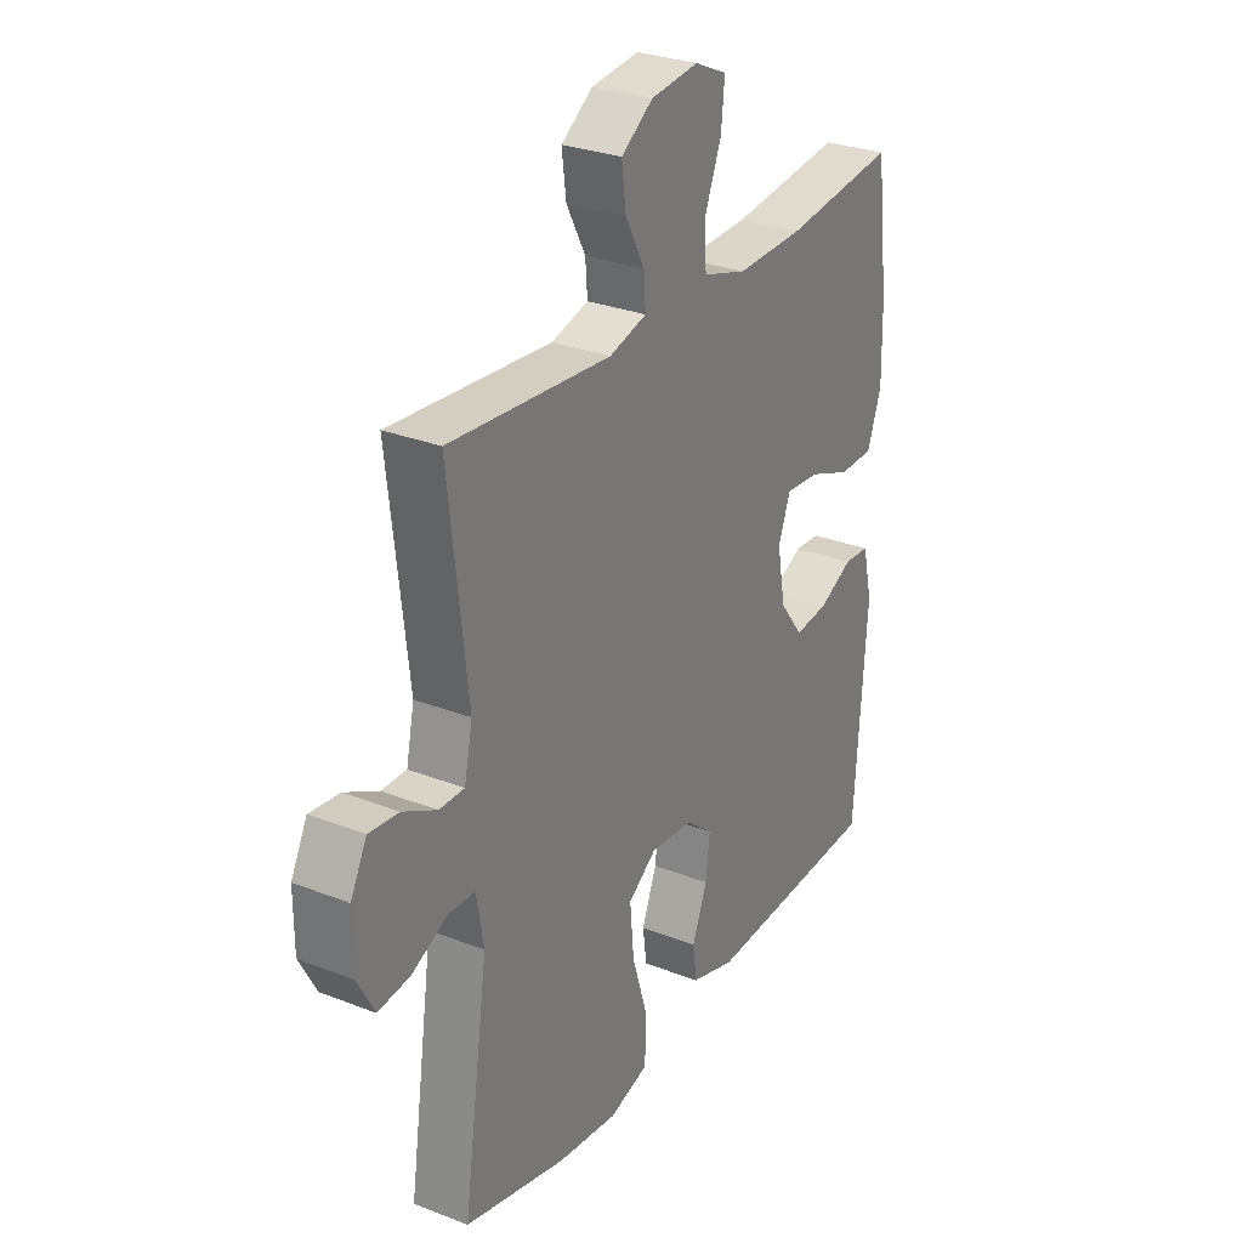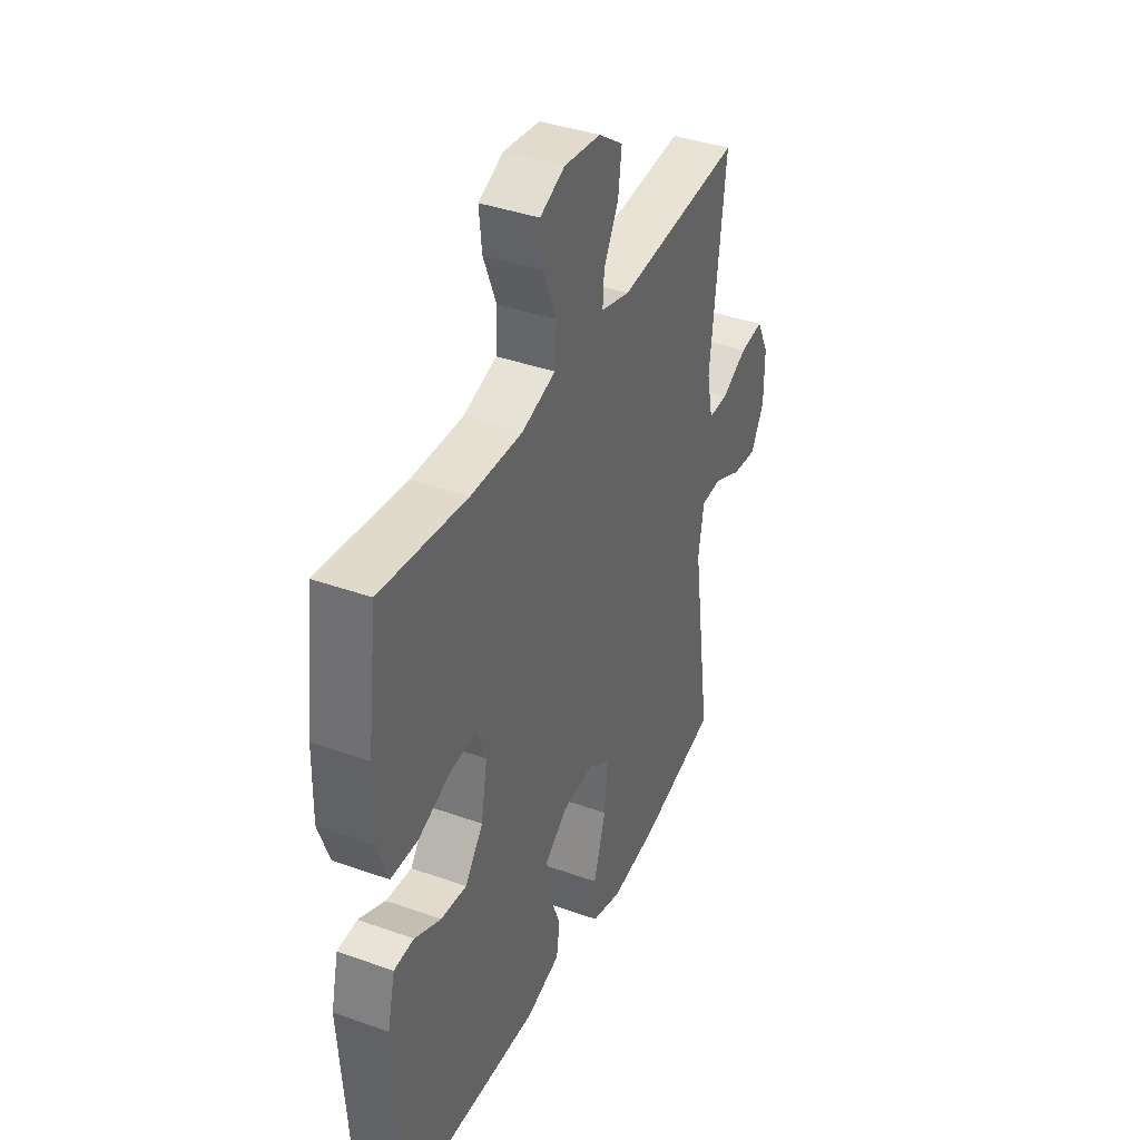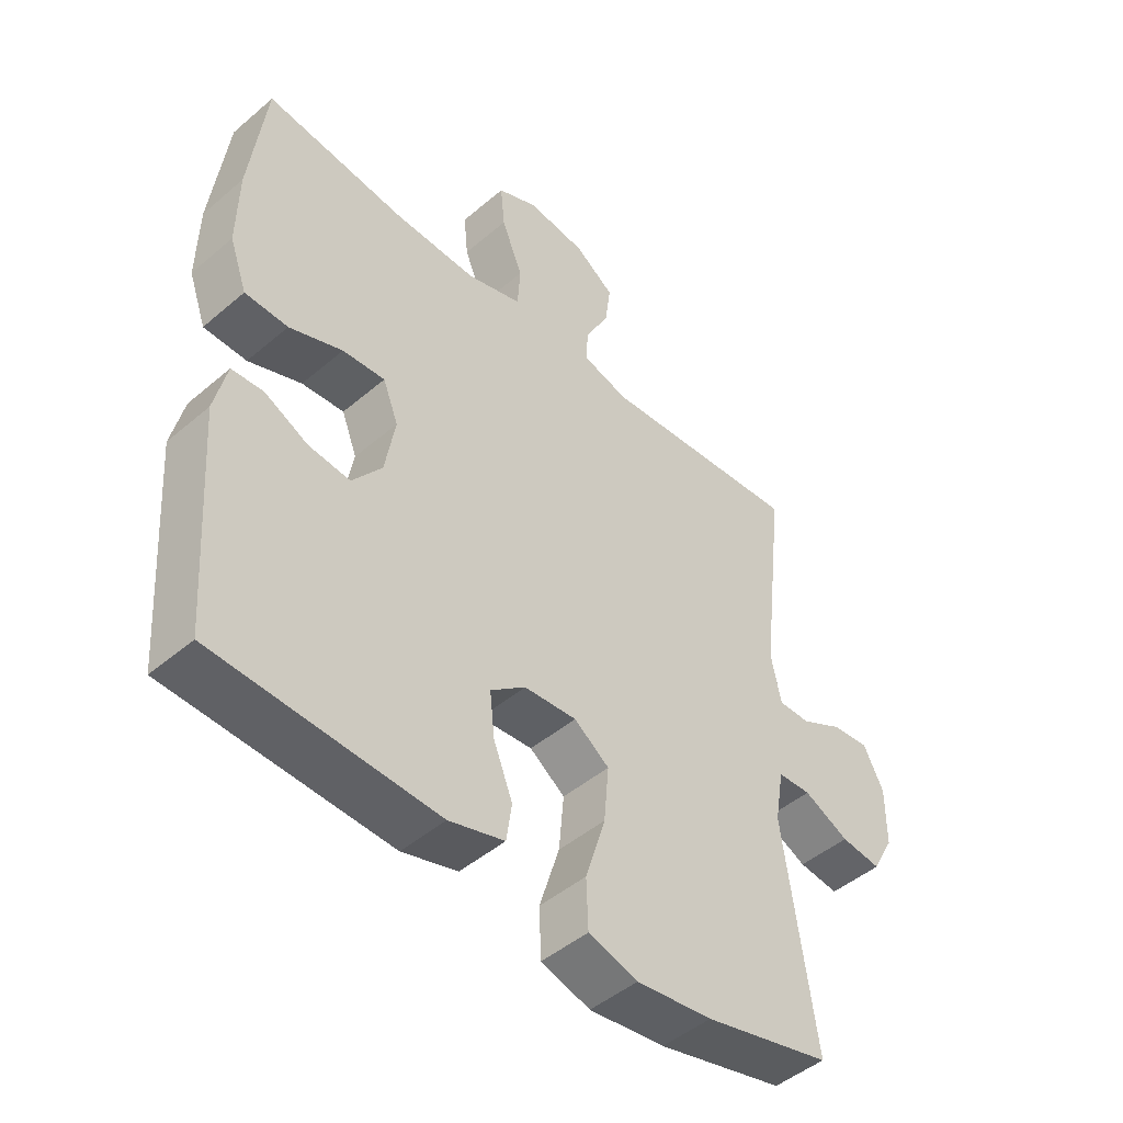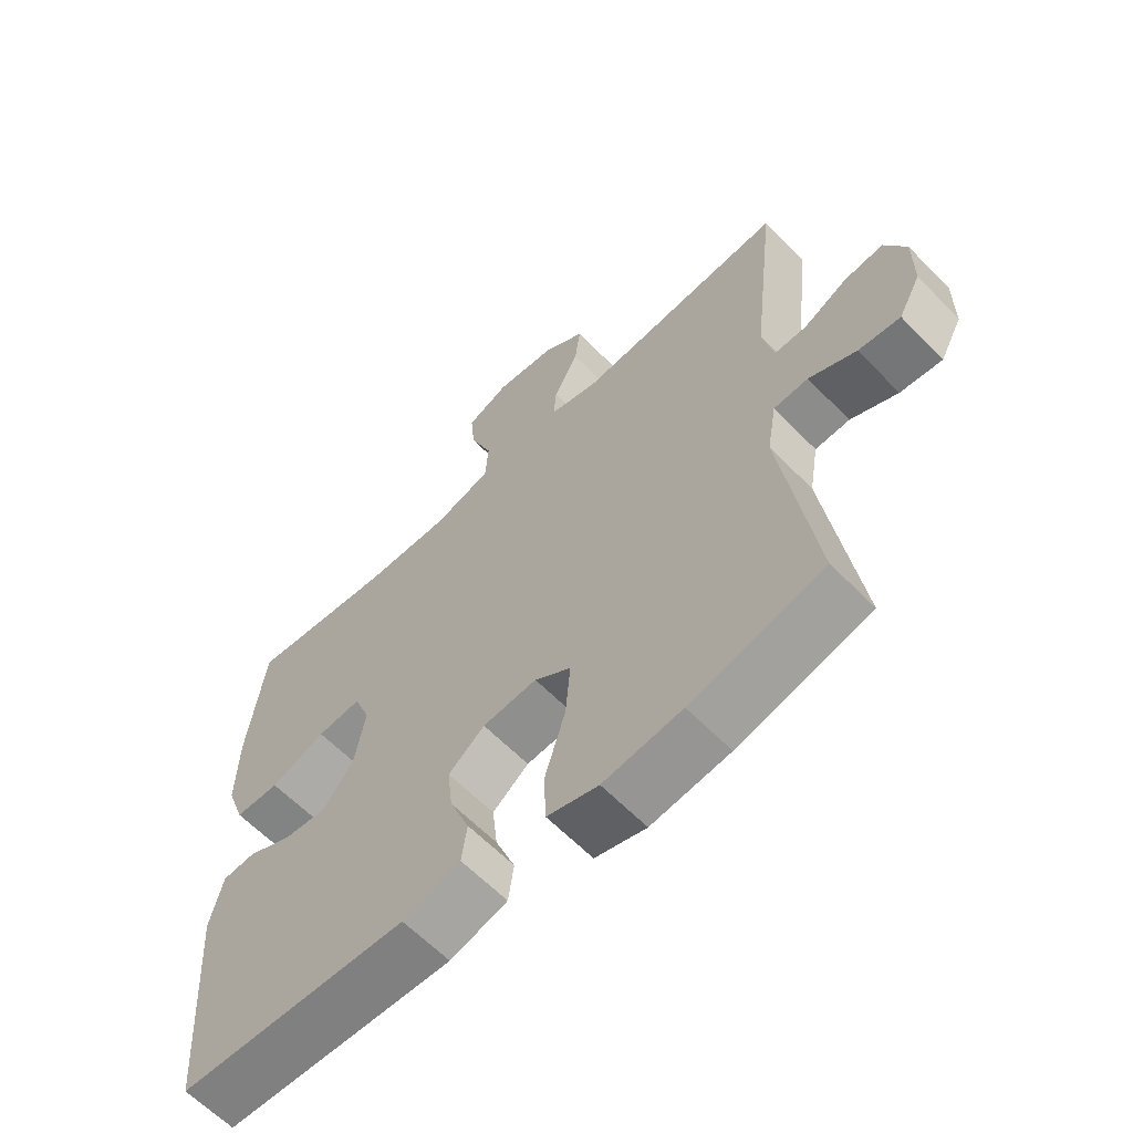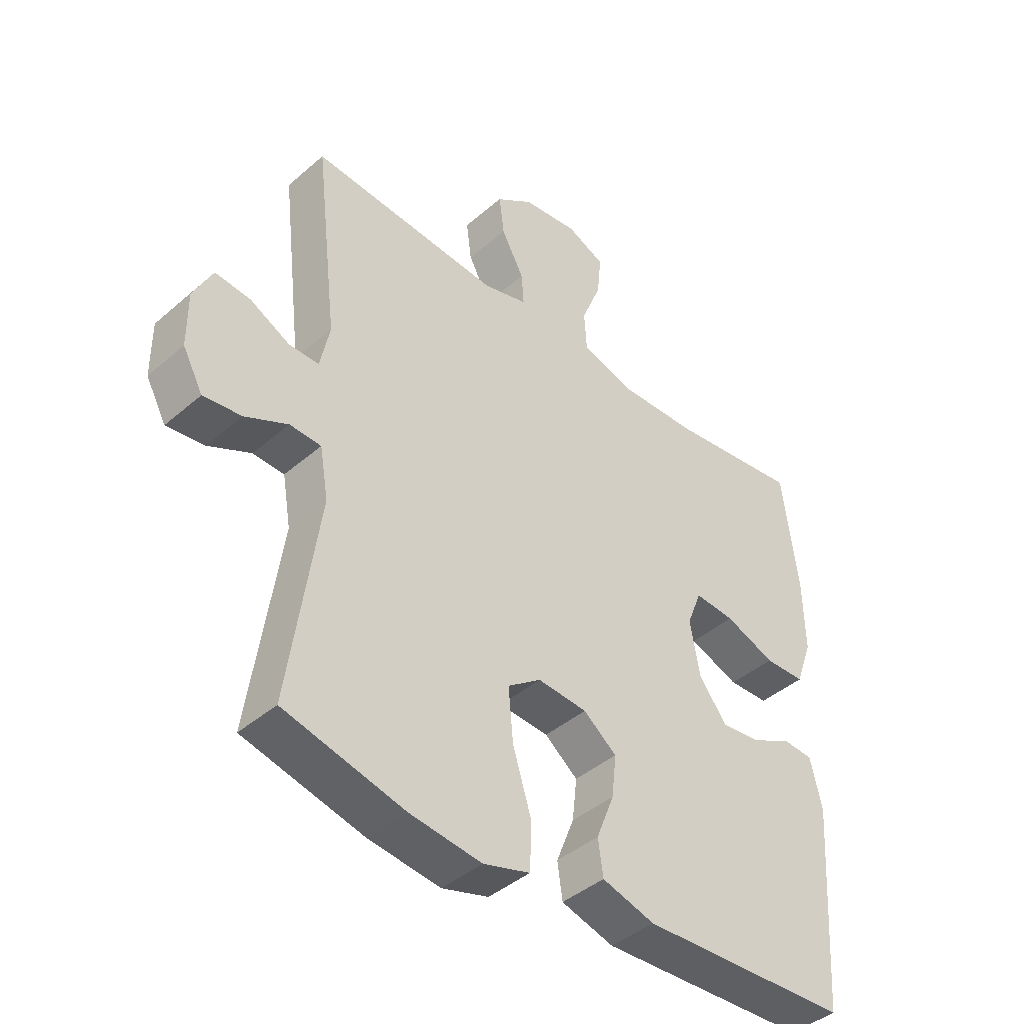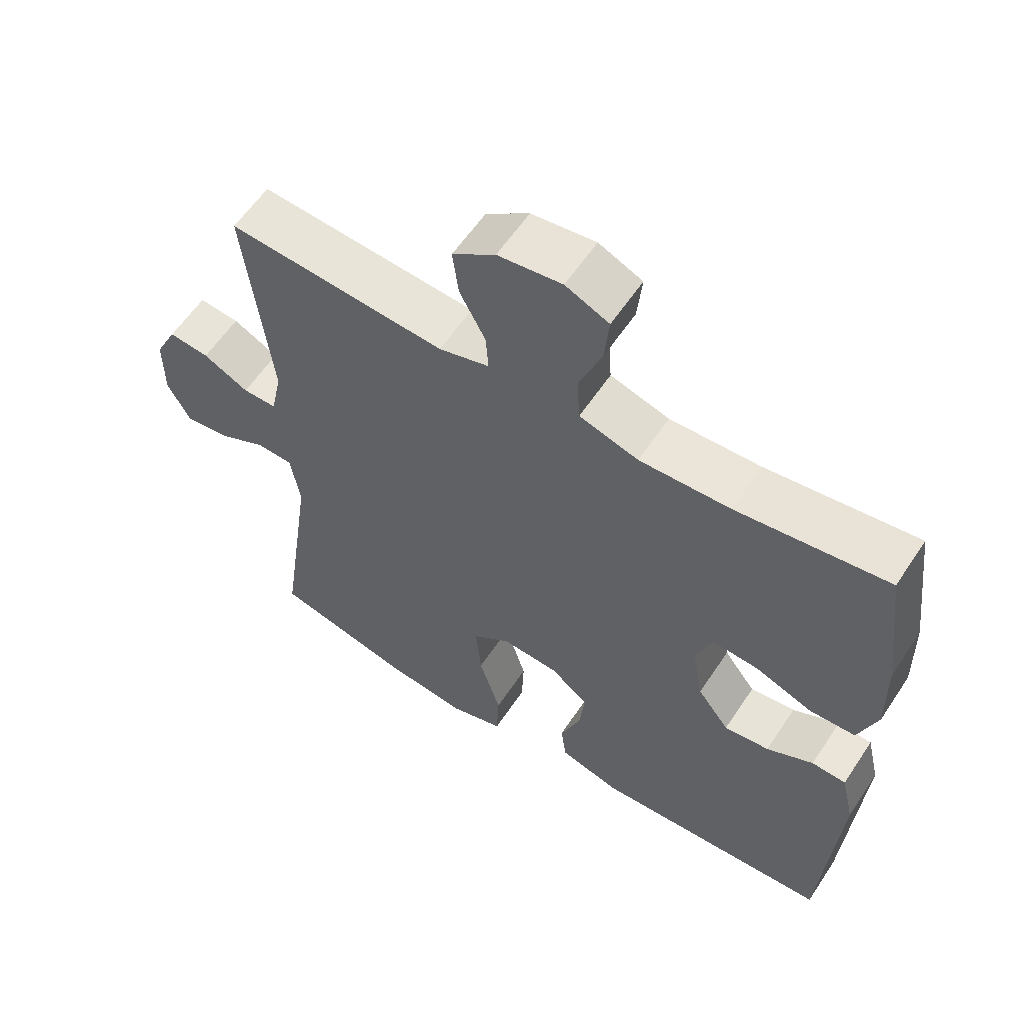
<metadata>
{"format":"obj","ext":"obj","renderer":"f3d","projection":"perspective","resolution":1024,"background":"white","views":[{"elev":28.7,"azim":-59.6,"up":"+Z"},{"elev":39.1,"azim":114.1,"up":"+Z"},{"elev":-46.9,"azim":134.0,"up":"+Z"},{"elev":-62.1,"azim":-135.9,"up":"+Z"},{"elev":-42.2,"azim":-44.0,"up":"+Z"},{"elev":58.8,"azim":33.3,"up":"+Z"}]}
</metadata>
<code>
o path7218
v 0.2961 0.0375 0.4454
v 0.1588 0.0375 0.4413
v 0.06931 0.0375 0.4683
v 0.06487 0.0375 0.5377
v 0.09954 0.0375 0.6249
v 0.1066 0.0375 0.6965
v 0.04083 0.0375 0.7261
v -0.05607 0.0375 0.7143
v -0.1209 0.0375 0.6685
v -0.1119 0.0375 0.5988
v -0.07289 0.0375 0.5249
v -0.06897 0.0375 0.4693
v -0.1455 0.0375 0.4479
v -0.4761 0.0375 0.4742
v -0.4373 0.0375 0.1389
v -0.4539 0.0375 0.05934
v -0.5055 0.0375 0.05962
v -0.5745 0.0375 0.0952
v -0.6361 0.0375 0.1018
v -0.6693 0.0375 0.03643
v -0.669 0.0375 -0.05975
v -0.634 0.0375 -0.1243
v -0.568 0.0375 -0.1163
v -0.4938 0.0375 -0.08054
v -0.4394 0.0375 -0.08306
v -0.4246 0.0375 -0.1695
v -0.4761 0.0375 -0.5277
v -0.2678 0.0375 -0.5789
v -0.1433 0.0375 -0.5944
v -0.0625 0.0375 -0.5703
v -0.0593 0.0375 -0.4905
v -0.09201 0.0375 -0.3847
v -0.1 0.0375 -0.2945
v -0.04233 0.0375 -0.2529
v 0.04372 0.0375 -0.2592
v 0.1012 0.0375 -0.3045
v 0.09308 0.0375 -0.3774
v 0.06205 0.0375 -0.4564
v 0.0707 0.0375 -0.5178
v 0.1617 0.0375 -0.5444
v 0.5256 0.0375 -0.5277
v 0.5499 0.0375 -0.174
v 0.5298 0.0375 -0.08828
v 0.4773 0.0375 -0.08516
v 0.4068 0.0375 -0.1198
v 0.3382 0.0375 -0.1274
v 0.2898 0.0375 -0.06382
v 0.2732 0.0375 0.03089
v 0.2985 0.0375 0.09574
v 0.368 0.0375 0.09039
v 0.4551 0.0375 0.05716
v 0.5256 0.0375 0.05899
v 0.5543 0.0375 0.1395
v 0.5519 0.0375 0.2645
v 0.5256 0.0375 0.4742
v 0.2961 -0.0375 0.4454
v 0.1588 -0.0375 0.4413
v 0.06931 -0.0375 0.4683
v 0.06487 -0.0375 0.5377
v 0.09954 -0.0375 0.6249
v 0.1066 -0.0375 0.6965
v 0.04083 -0.0375 0.7261
v -0.05607 -0.0375 0.7143
v -0.1209 -0.0375 0.6685
v -0.1119 -0.0375 0.5988
v -0.07289 -0.0375 0.5249
v -0.06897 -0.0375 0.4693
v -0.1455 -0.0375 0.4479
v -0.4761 -0.0375 0.4742
v -0.4373 -0.0375 0.1389
v -0.4539 -0.0375 0.05934
v -0.5055 -0.0375 0.05962
v -0.5745 -0.0375 0.0952
v -0.6361 -0.0375 0.1018
v -0.6693 -0.0375 0.03643
v -0.669 -0.0375 -0.05975
v -0.634 -0.0375 -0.1243
v -0.568 -0.0375 -0.1163
v -0.4938 -0.0375 -0.08054
v -0.4394 -0.0375 -0.08306
v -0.4246 -0.0375 -0.1695
v -0.4761 -0.0375 -0.5277
v -0.2678 -0.0375 -0.5789
v -0.1433 -0.0375 -0.5944
v -0.0625 -0.0375 -0.5703
v -0.0593 -0.0375 -0.4905
v -0.09201 -0.0375 -0.3847
v -0.1 -0.0375 -0.2945
v -0.04233 -0.0375 -0.2529
v 0.04372 -0.0375 -0.2592
v 0.1012 -0.0375 -0.3045
v 0.09308 -0.0375 -0.3774
v 0.06205 -0.0375 -0.4564
v 0.0707 -0.0375 -0.5178
v 0.1617 -0.0375 -0.5444
v 0.5256 -0.0375 -0.5277
v 0.5499 -0.0375 -0.174
v 0.5298 -0.0375 -0.08828
v 0.4773 -0.0375 -0.08516
v 0.4068 -0.0375 -0.1198
v 0.3382 -0.0375 -0.1274
v 0.2898 -0.0375 -0.06382
v 0.2732 -0.0375 0.03089
v 0.2985 -0.0375 0.09574
v 0.368 -0.0375 0.09039
v 0.4551 -0.0375 0.05716
v 0.5256 -0.0375 0.05899
v 0.5543 -0.0375 0.1395
v 0.5519 -0.0375 0.2645
v 0.5256 -0.0375 0.4742
v -0.6361 0.0375 0.1018
v -0.6361 0.0375 0.1018
v -0.6693 0.0375 0.03643
v -0.669 0.0375 -0.05975
v -0.634 0.0375 -0.1243
v -0.634 0.0375 -0.1243
v -0.5745 0.0375 0.0952
v -0.568 0.0375 -0.1163
v -0.5055 0.0375 0.05962
v -0.4938 0.0375 -0.08054
v -0.4539 0.0375 0.05934
v -0.4539 0.0375 0.05934
v -0.4394 0.0375 -0.08306
v -0.4394 0.0375 -0.08306
v -0.4373 0.0375 0.1389
v -0.4761 0.0375 0.4742
v -0.4761 0.0375 0.4742
v -0.4246 0.0375 -0.1695
v -0.4761 0.0375 -0.5277
v -0.4761 0.0375 -0.5277
v -0.2678 0.0375 -0.5789
v -0.1455 0.0375 0.4479
v -0.1433 0.0375 -0.5944
v -0.06897 0.0375 0.4693
v -0.06897 0.0375 0.4693
v -0.09201 0.0375 -0.3847
v -0.1 0.0375 -0.2945
v -0.0625 0.0375 -0.5703
v -0.0625 0.0375 -0.5703
v -0.05607 0.0375 0.7143
v -0.1209 0.0375 0.6685
v -0.1209 0.0375 0.6685
v -0.1119 0.0375 0.5988
v -0.07289 0.0375 0.5249
v -0.04233 0.0375 -0.2529
v -0.0593 0.0375 -0.4905
v 0.04083 0.0375 0.7261
v 0.04372 0.0375 -0.2592
v 0.1066 0.0375 0.6965
v 0.1066 0.0375 0.6965
v 0.1012 0.0375 -0.3045
v 0.09308 0.0375 -0.3774
v 0.06205 0.0375 -0.4564
v 0.0707 0.0375 -0.5178
v 0.0707 0.0375 -0.5178
v 0.09954 0.0375 0.6249
v 0.06487 0.0375 0.5377
v 0.06931 0.0375 0.4683
v 0.06931 0.0375 0.4683
v 0.1588 0.0375 0.4413
v 0.1617 0.0375 -0.5444
v 0.2961 0.0375 0.4454
v 0.2732 0.0375 0.03089
v 0.2985 0.0375 0.09574
v 0.2985 0.0375 0.09574
v 0.2898 0.0375 -0.06382
v 0.3382 0.0375 -0.1274
v 0.368 0.0375 0.09039
v 0.4068 0.0375 -0.1198
v 0.4551 0.0375 0.05716
v 0.4773 0.0375 -0.08516
v 0.5256 0.0375 0.05899
v 0.5256 0.0375 0.05899
v 0.5298 0.0375 -0.08828
v 0.5298 0.0375 -0.08828
v 0.5256 0.0375 0.4742
v 0.5256 0.0375 0.4742
v 0.5256 0.0375 -0.5277
v 0.5256 0.0375 -0.5277
v 0.5543 0.0375 0.1395
v 0.5499 0.0375 -0.174
v 0.5519 0.0375 0.2645
v -0.6361 -0.0375 0.1018
v -0.6361 -0.0375 0.1018
v -0.6693 -0.0375 0.03643
v -0.669 -0.0375 -0.05975
v -0.634 -0.0375 -0.1243
v -0.634 -0.0375 -0.1243
v -0.5745 -0.0375 0.0952
v -0.568 -0.0375 -0.1163
v -0.5055 -0.0375 0.05962
v -0.4938 -0.0375 -0.08054
v -0.4539 -0.0375 0.05934
v -0.4539 -0.0375 0.05934
v -0.4394 -0.0375 -0.08306
v -0.4394 -0.0375 -0.08306
v -0.4373 -0.0375 0.1389
v -0.4761 -0.0375 0.4742
v -0.4761 -0.0375 0.4742
v -0.4246 -0.0375 -0.1695
v -0.4761 -0.0375 -0.5277
v -0.4761 -0.0375 -0.5277
v -0.2678 -0.0375 -0.5789
v -0.1455 -0.0375 0.4479
v -0.1433 -0.0375 -0.5944
v -0.06897 -0.0375 0.4693
v -0.06897 -0.0375 0.4693
v -0.09201 -0.0375 -0.3847
v -0.1 -0.0375 -0.2945
v -0.0625 -0.0375 -0.5703
v -0.0625 -0.0375 -0.5703
v -0.05607 -0.0375 0.7143
v -0.1209 -0.0375 0.6685
v -0.1209 -0.0375 0.6685
v -0.1119 -0.0375 0.5988
v -0.07289 -0.0375 0.5249
v -0.04233 -0.0375 -0.2529
v -0.0593 -0.0375 -0.4905
v 0.04083 -0.0375 0.7261
v 0.04372 -0.0375 -0.2592
v 0.1066 -0.0375 0.6965
v 0.1066 -0.0375 0.6965
v 0.1012 -0.0375 -0.3045
v 0.09308 -0.0375 -0.3774
v 0.06205 -0.0375 -0.4564
v 0.0707 -0.0375 -0.5178
v 0.0707 -0.0375 -0.5178
v 0.09954 -0.0375 0.6249
v 0.06487 -0.0375 0.5377
v 0.06931 -0.0375 0.4683
v 0.06931 -0.0375 0.4683
v 0.1588 -0.0375 0.4413
v 0.1617 -0.0375 -0.5444
v 0.2961 -0.0375 0.4454
v 0.2732 -0.0375 0.03089
v 0.2985 -0.0375 0.09574
v 0.2985 -0.0375 0.09574
v 0.2898 -0.0375 -0.06382
v 0.3382 -0.0375 -0.1274
v 0.368 -0.0375 0.09039
v 0.4068 -0.0375 -0.1198
v 0.4551 -0.0375 0.05716
v 0.4773 -0.0375 -0.08516
v 0.5256 -0.0375 0.05899
v 0.5256 -0.0375 0.05899
v 0.5298 -0.0375 -0.08828
v 0.5298 -0.0375 -0.08828
v 0.5256 -0.0375 0.4742
v 0.5256 -0.0375 0.4742
v 0.5256 -0.0375 -0.5277
v 0.5256 -0.0375 -0.5277
v 0.5543 -0.0375 0.1395
v 0.5499 -0.0375 -0.174
v 0.5519 -0.0375 0.2645
f 200 208 209
f 233 250 224
f 241 239 250
f 200 209 195
f 185 191 189
f 206 235 230
f 193 191 192
f 206 229 216
f 215 212 213
f 190 186 187
f 203 200 201
f 203 208 200
f 252 242 244
f 208 205 218
f 193 217 197
f 185 189 183
f 235 236 230
f 250 239 224
f 254 240 252
f 219 228 221
f 225 233 224
f 197 204 198
f 241 253 243
f 226 233 225
f 195 217 193
f 234 240 254
f 224 239 223
f 240 242 252
f 232 236 234
f 243 253 246
f 192 191 190
f 209 217 195
f 223 238 220
f 234 236 240
f 220 238 235
f 212 228 219
f 234 254 248
f 253 241 250
f 229 228 215
f 191 185 186
f 238 223 239
f 216 229 215
f 210 218 205
f 195 193 192
f 230 229 206
f 230 236 232
f 205 208 203
f 190 191 186
f 215 228 212
f 204 235 206
f 220 235 217
f 197 217 204
f 217 235 204
f 112 20 75 184
f 20 21 76 75
f 21 116 188 76
f 18 19 74 73
f 22 23 78 77
f 17 18 73 72
f 23 24 79 78
f 122 17 72 194
f 24 124 196 79
f 15 16 71 70
f 127 15 70 199
f 25 26 81 80
f 26 130 202 81
f 27 28 83 82
f 13 14 69 68
f 28 29 84 83
f 135 13 68 207
f 32 33 88 87
f 29 139 211 84
f 8 142 214 63
f 9 10 65 64
f 10 11 66 65
f 33 34 89 88
f 31 32 87 86
f 30 31 86 85
f 11 12 67 66
f 7 8 63 62
f 34 35 90 89
f 150 7 62 222
f 35 36 91 90
f 37 38 93 92
f 38 155 227 93
f 5 6 61 60
f 4 5 60 59
f 159 4 59 231
f 2 3 58 57
f 39 40 95 94
f 36 37 92 91
f 1 2 57 56
f 48 165 237 103
f 47 48 103 102
f 46 47 102 101
f 49 50 105 104
f 45 46 101 100
f 50 51 106 105
f 44 45 100 99
f 51 173 245 106
f 175 44 99 247
f 177 1 56 249
f 40 179 251 95
f 52 53 108 107
f 42 43 98 97
f 41 42 97 96
f 54 55 110 109
f 53 54 109 108
f 128 137 136
f 161 152 178
f 169 178 167
f 128 123 137
f 113 117 119
f 134 158 163
f 121 120 119
f 134 144 157
f 143 141 140
f 118 115 114
f 131 129 128
f 131 128 136
f 180 172 170
f 136 146 133
f 121 125 145
f 113 111 117
f 163 158 164
f 178 152 167
f 182 180 168
f 147 149 156
f 153 152 161
f 125 126 132
f 169 171 181
f 154 153 161
f 123 121 145
f 162 182 168
f 152 151 167
f 168 180 170
f 160 162 164
f 171 174 181
f 120 118 119
f 137 123 145
f 151 148 166
f 162 168 164
f 148 163 166
f 140 147 156
f 162 176 182
f 181 178 169
f 157 143 156
f 119 114 113
f 166 167 151
f 144 143 157
f 138 133 146
f 123 120 121
f 158 134 157
f 158 160 164
f 133 131 136
f 118 114 119
f 143 140 156
f 132 134 163
f 148 145 163
f 125 132 145
f 145 132 163

</code>
